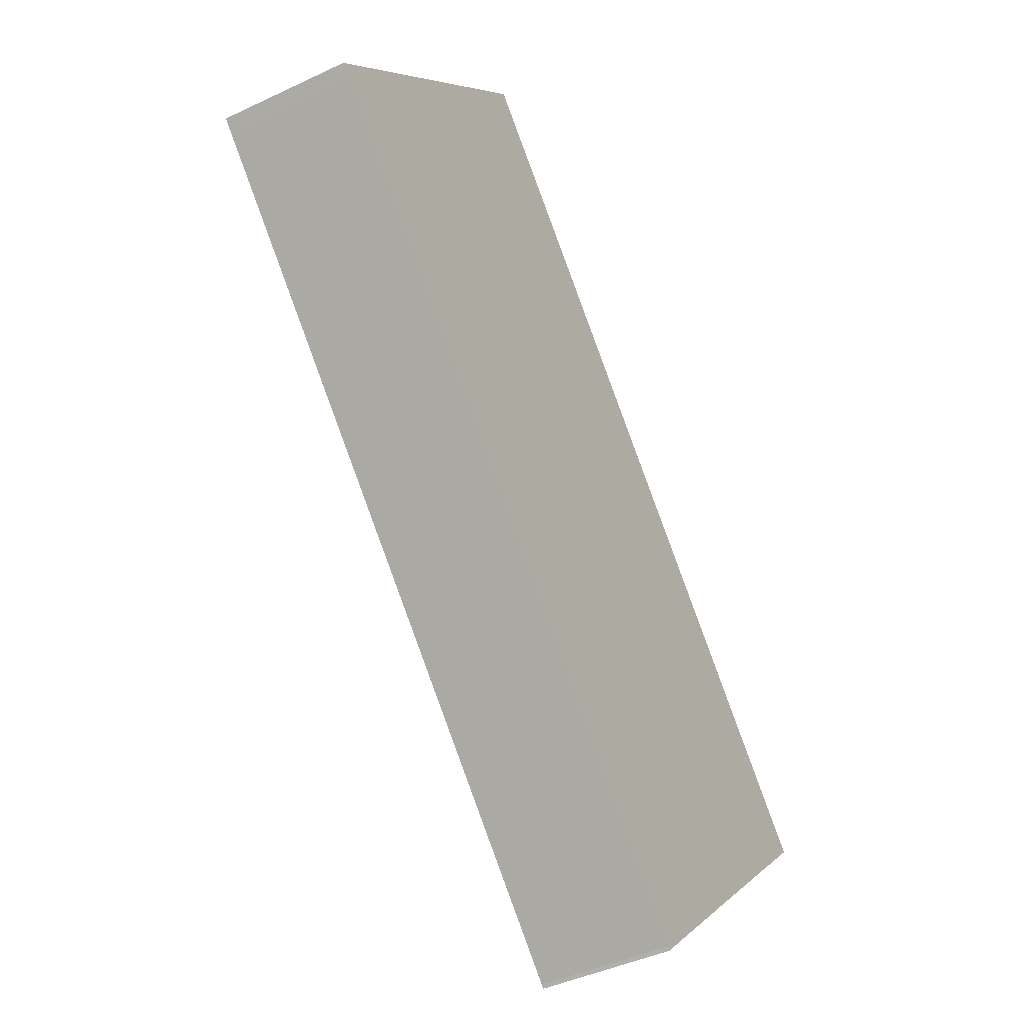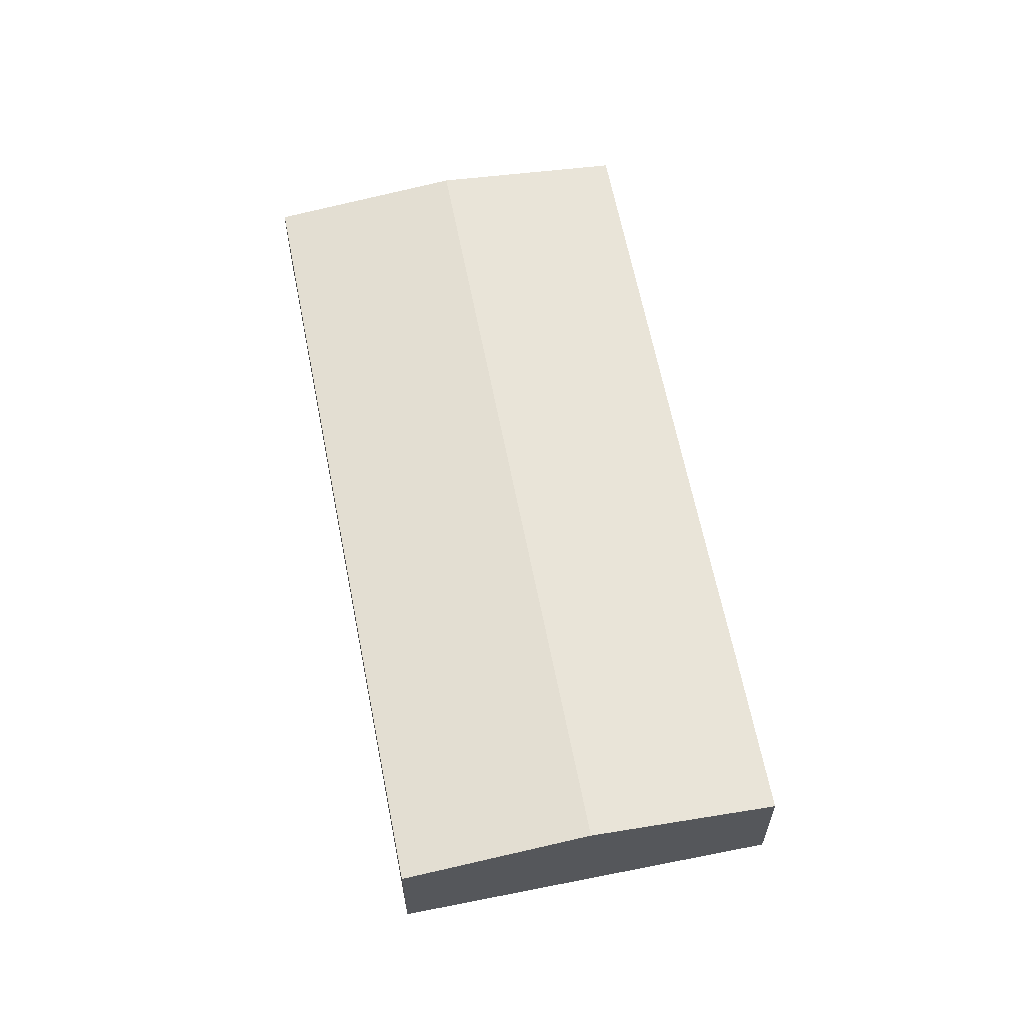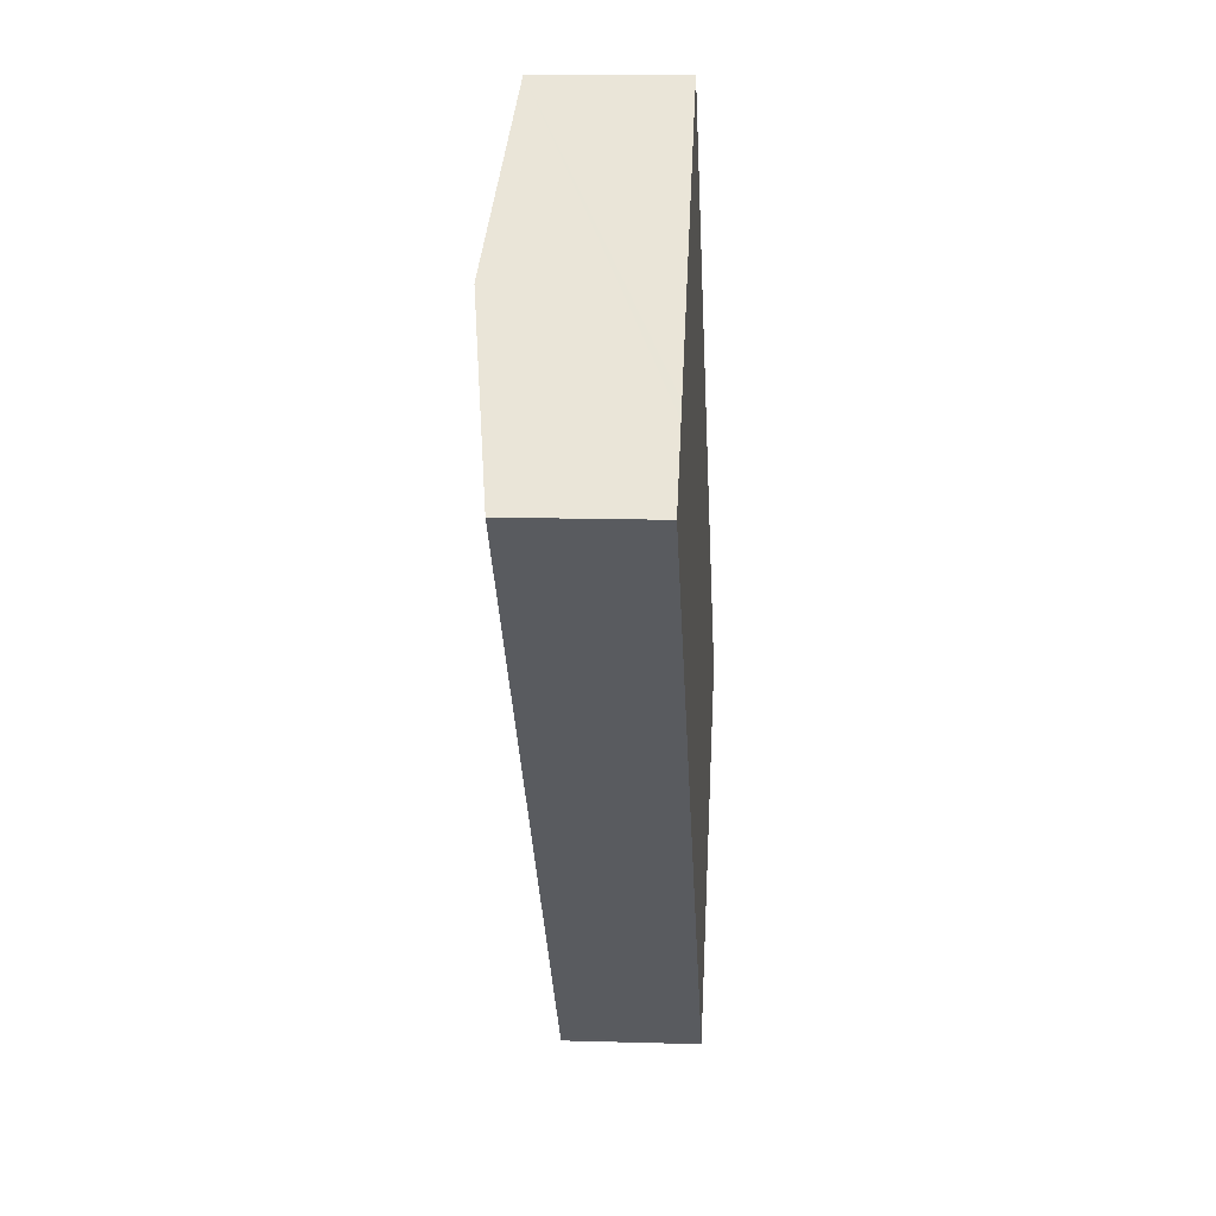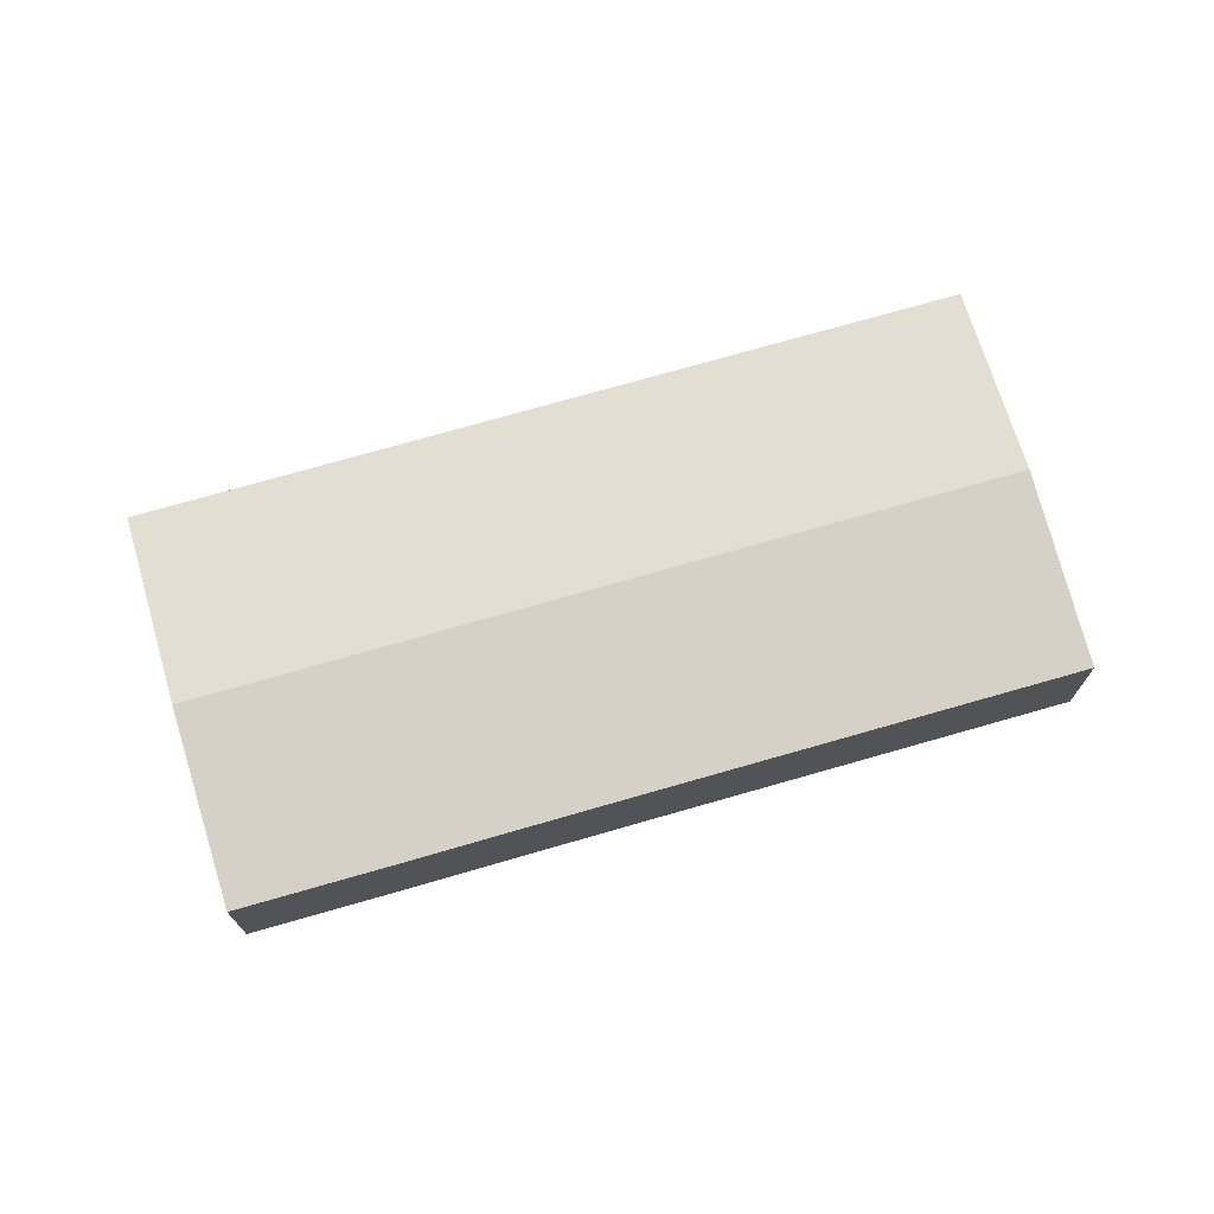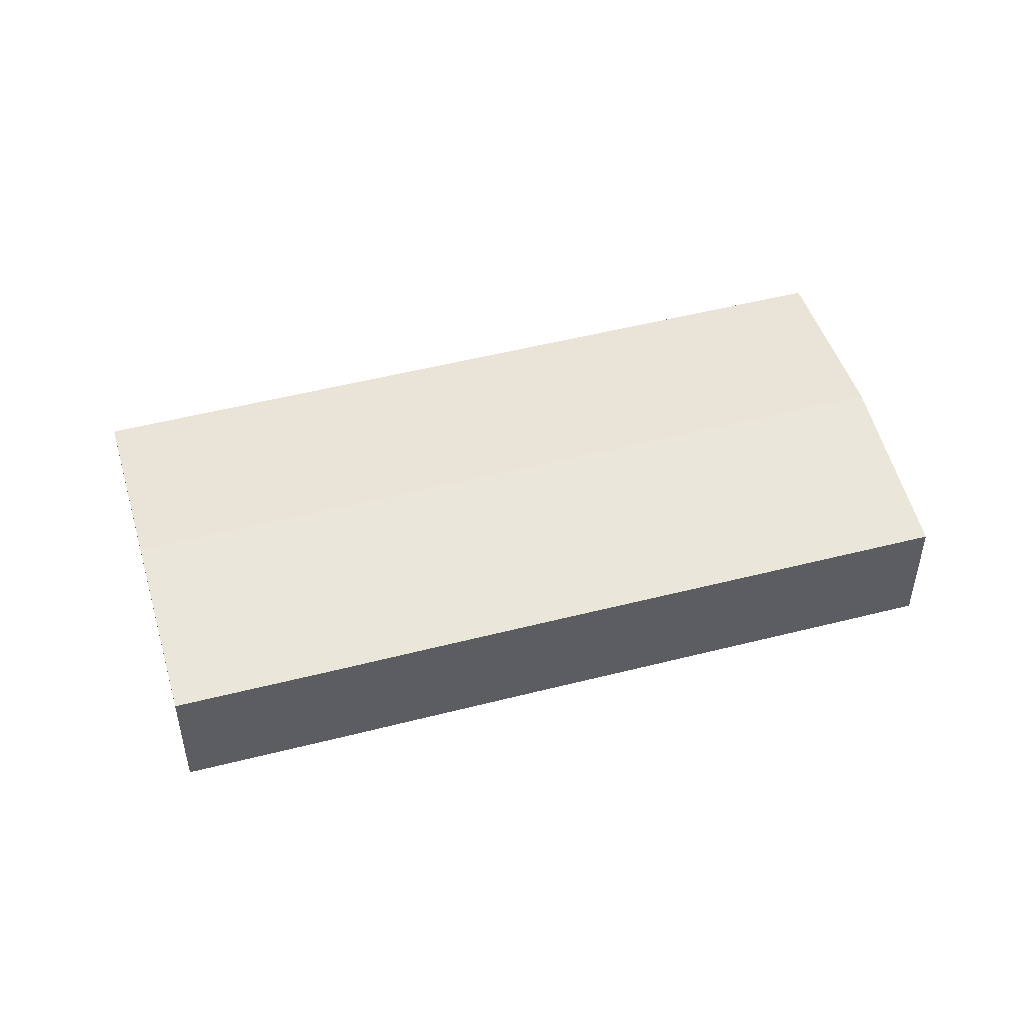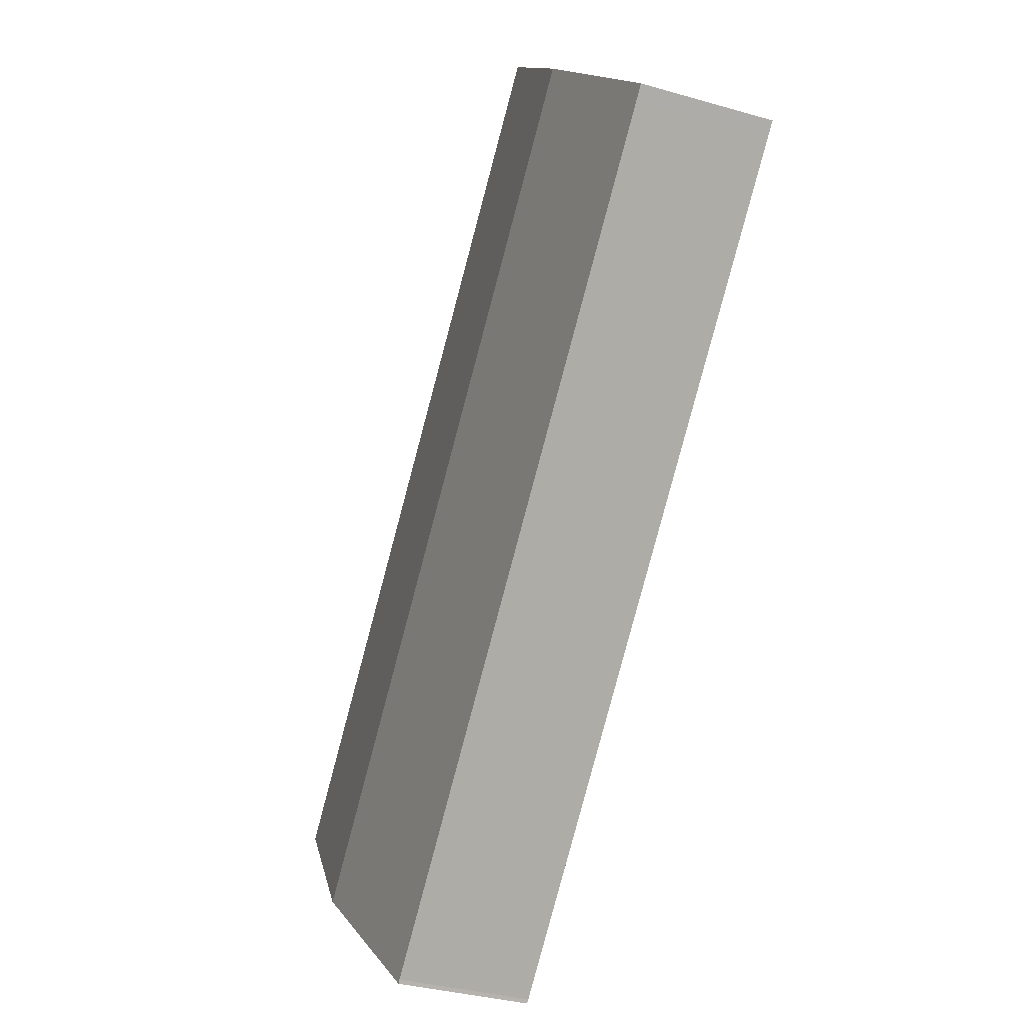
<metadata>
{"format":"obj","ext":"obj","renderer":"f3d","projection":"perspective","resolution":1024,"background":"white","views":[{"elev":-42.4,"azim":-60.3,"up":"+Z"},{"elev":62.9,"azim":-55.1,"up":"+Y"},{"elev":13.5,"azim":-86.2,"up":"+Z"},{"elev":73.4,"azim":29.9,"up":"+Y"},{"elev":50.6,"azim":30.3,"up":"+Y"},{"elev":-33.5,"azim":-111.7,"up":"+Z"}]}
</metadata>
<code>
v  4.184 18.93 3.994
v  0.026 18.29 -0.027
v  0 18.29 1.12e-15
v  1.521 18.29 -1.581
v  12.58 18.29 -13.02
v  25.28 18.29 -26.14
v  52.3 18.29 -54.09
v  76.08 18.29 -78.69
v  83.62 18.29 -86.48
v  84.04 18.29 -86.86
v  96.97 20.27 -74.38
v  8.487 19.59 8.102
v  10.22 19.85 9.759
v  12.33 20.17 11.77
v  13.6 20.36 12.99
v  104.5 21.41 -67.15
v  20.66 21.44 19.72
v  104.6 21.44 -67
v  83.99 18.28 -86.92
v  22.47 21.16 21.46
v  41.25 18.3 39.38
v  45.39 18.3 35.12
v  53.26 18.3 27.02
v  55.88 18.3 24.32
v  58.1 18.3 22.03
v  68.26 18.3 11.47
v  79.42 18.31 -0.099
v  81.54 18.31 -2.292
v  96.97 18.31 -18.2
v  125.1 18.3 -47.25
v  0 0 0
v  4.184 -2.446e-16 3.994
v  8.487 -4.961e-16 8.102
v  10.22 -5.976e-16 9.759
v  12.33 -7.206e-16 11.77
v  13.6 -7.952e-16 12.99
v  20.66 -1.208e-15 19.72
v  22.47 -1.314e-15 21.46
v  41.25 -2.411e-15 39.38
v  45.39 -2.15e-15 35.12
v  53.26 -1.654e-15 27.02
v  55.88 -1.489e-15 24.32
v  58.1 -1.349e-15 22.03
v  68.26 -7.022e-16 11.47
v  79.42 6.062e-18 -0.099
v  81.54 1.403e-16 -2.292
v  96.97 1.114e-15 -18.2
v  125.1 2.893e-15 -47.25
v  104.6 4.103e-15 -67
v  104.5 4.112e-15 -67.15
v  96.97 4.555e-15 -74.38
v  84.04 5.319e-15 -86.86
v  83.99 5.322e-15 -86.92
v  0.026 1.653e-18 -0.027
v  1.521 9.681e-17 -1.581
v  12.58 7.969e-16 -13.02
v  25.28 1.601e-15 -26.14
v  52.3 3.312e-15 -54.09
v  76.08 4.818e-15 -78.69
v  83.62 5.295e-15 -86.48
g defaultobject
f 1 2 3
f 2 1 4
f 4 1 5
f 5 1 6
f 6 1 7
f 7 1 8
f 8 1 9
f 9 1 10
f 10 1 11
f 11 1 12
f 11 12 13
f 11 13 14
f 11 14 15
f 11 15 16
f 16 15 17
f 16 17 18
f 10 19 9
f 20 18 17
f 18 20 21
f 18 21 22
f 18 22 23
f 18 23 24
f 18 24 25
f 18 25 26
f 18 26 27
f 18 27 28
f 18 28 29
f 18 29 30
f 31 1 3
f 1 31 12
f 12 31 13
f 13 31 14
f 14 31 15
f 15 31 17
f 17 31 32
f 17 32 33
f 17 33 20
f 20 33 21
f 21 33 34
f 21 34 35
f 21 35 36
f 21 36 37
f 21 37 38
f 21 38 39
f 39 22 21
f 22 39 23
f 23 39 40
f 23 40 41
f 23 41 24
f 24 41 25
f 25 41 42
f 25 42 26
f 26 42 43
f 26 43 44
f 26 44 27
f 27 44 45
f 27 45 28
f 28 45 29
f 29 45 46
f 29 46 47
f 29 47 30
f 30 47 48
f 48 18 30
f 18 48 49
f 18 49 16
f 16 49 11
f 11 49 50
f 11 50 51
f 11 51 10
f 10 51 52
f 10 52 19
f 19 52 53
f 2 31 3
f 31 2 54
f 54 2 4
f 54 4 55
f 55 4 5
f 55 5 56
f 56 5 6
f 56 6 57
f 57 6 7
f 57 7 58
f 58 7 8
f 58 8 59
f 59 8 9
f 59 9 60
f 19 60 9
f 60 19 53
f 52 60 53
f 60 52 51
f 60 51 59
f 59 51 50
f 59 50 49
f 59 49 48
f 59 48 58
f 58 48 47
f 58 47 57
f 57 47 46
f 57 46 45
f 57 45 56
f 56 45 44
f 56 44 55
f 55 44 43
f 55 43 42
f 55 42 54
f 54 42 31
f 31 42 32
f 32 42 41
f 32 41 33
f 33 41 40
f 33 40 34
f 34 40 35
f 35 40 36
f 36 40 37
f 37 40 38
f 38 40 39

</code>
